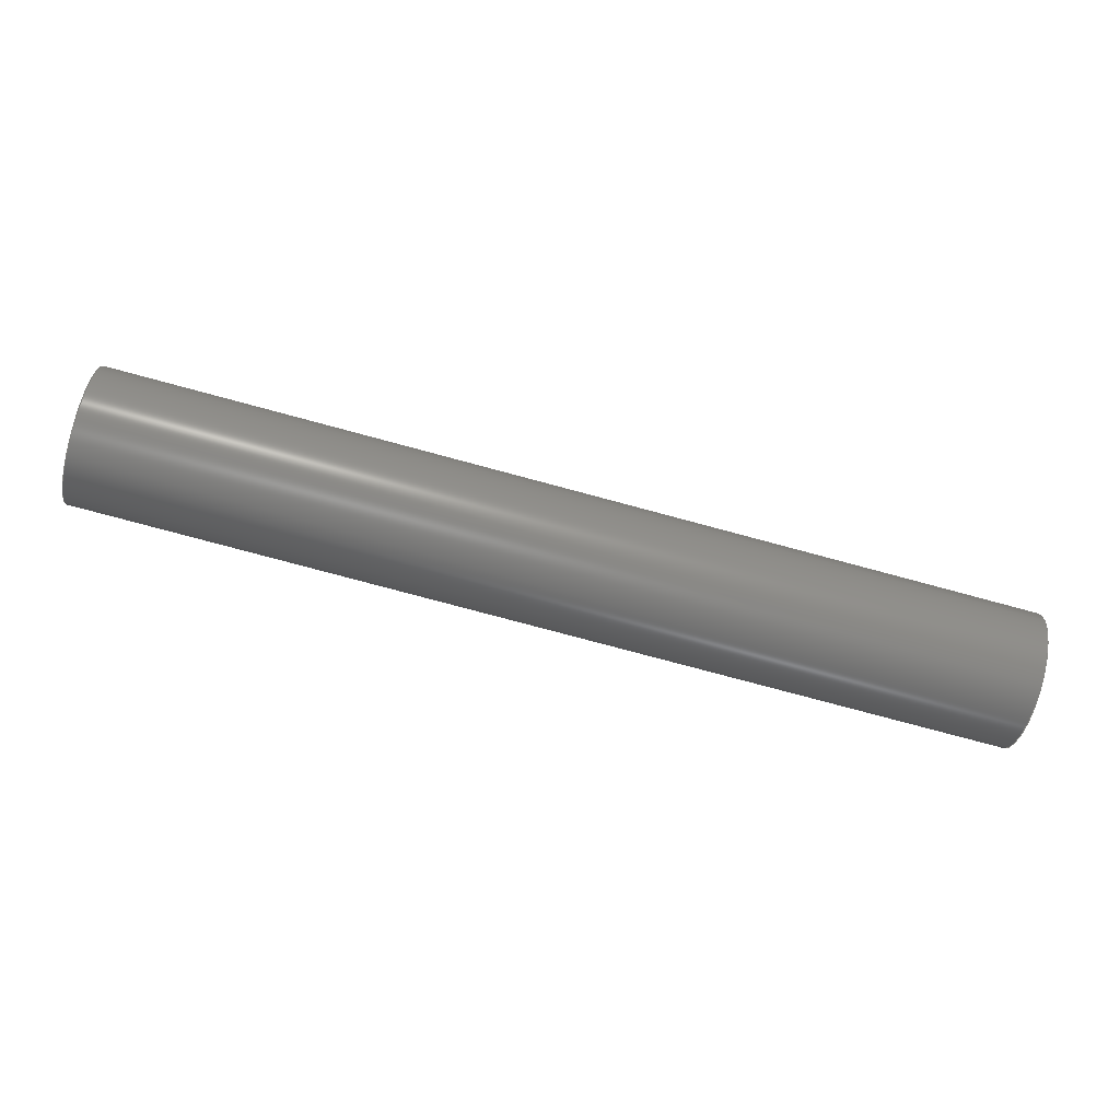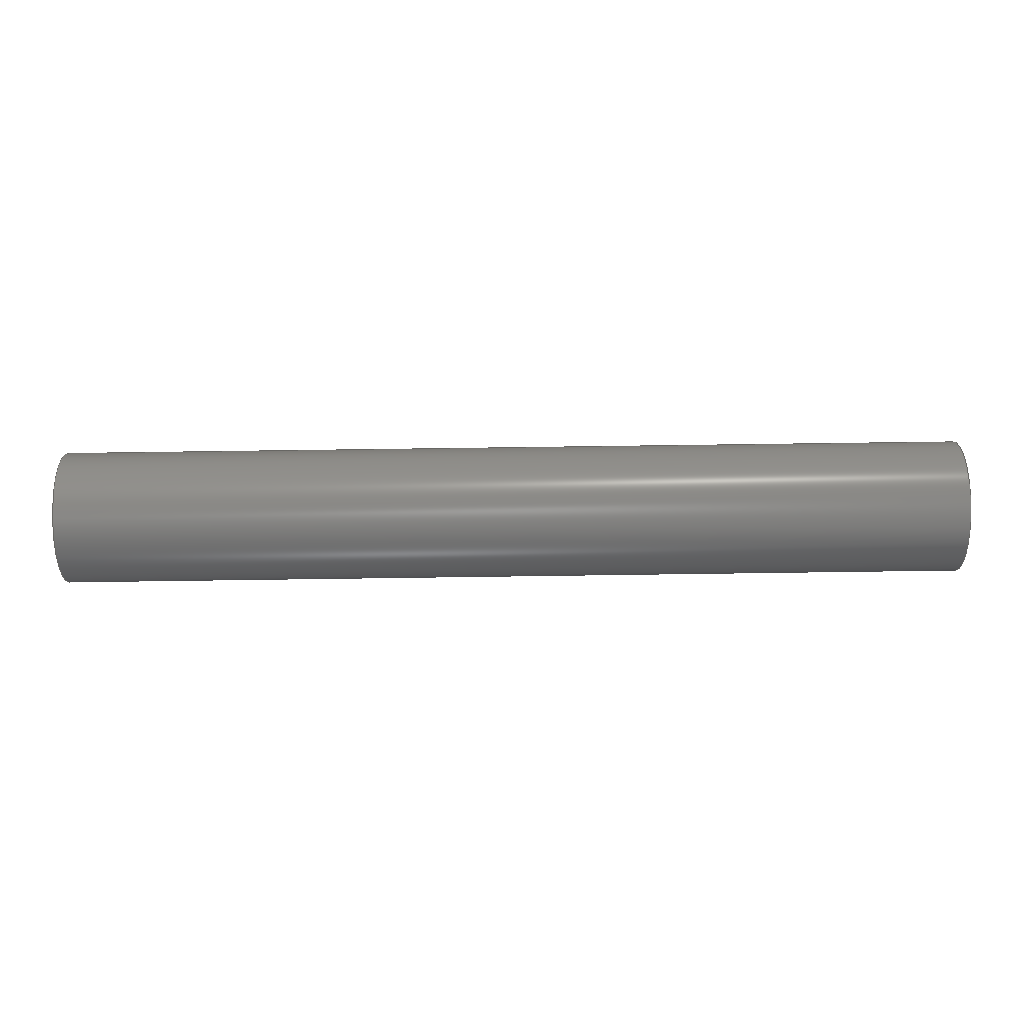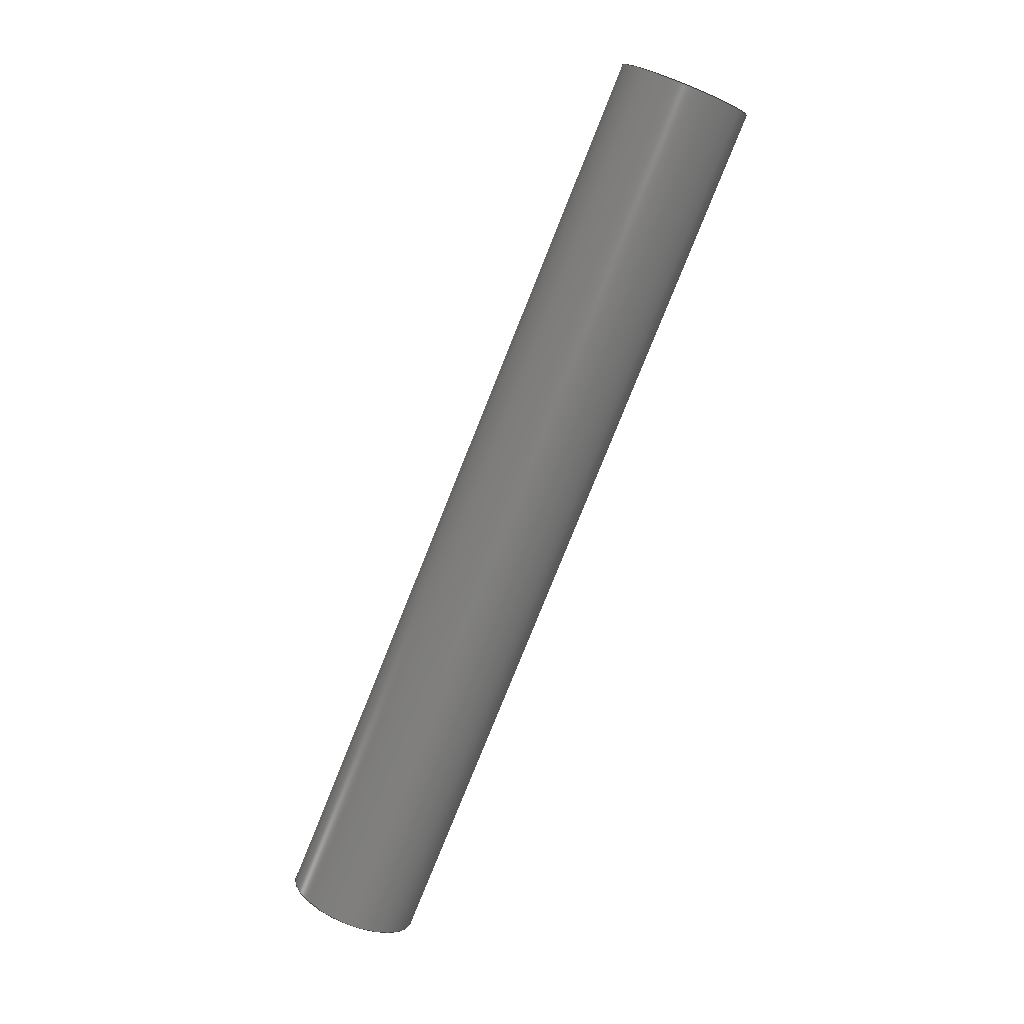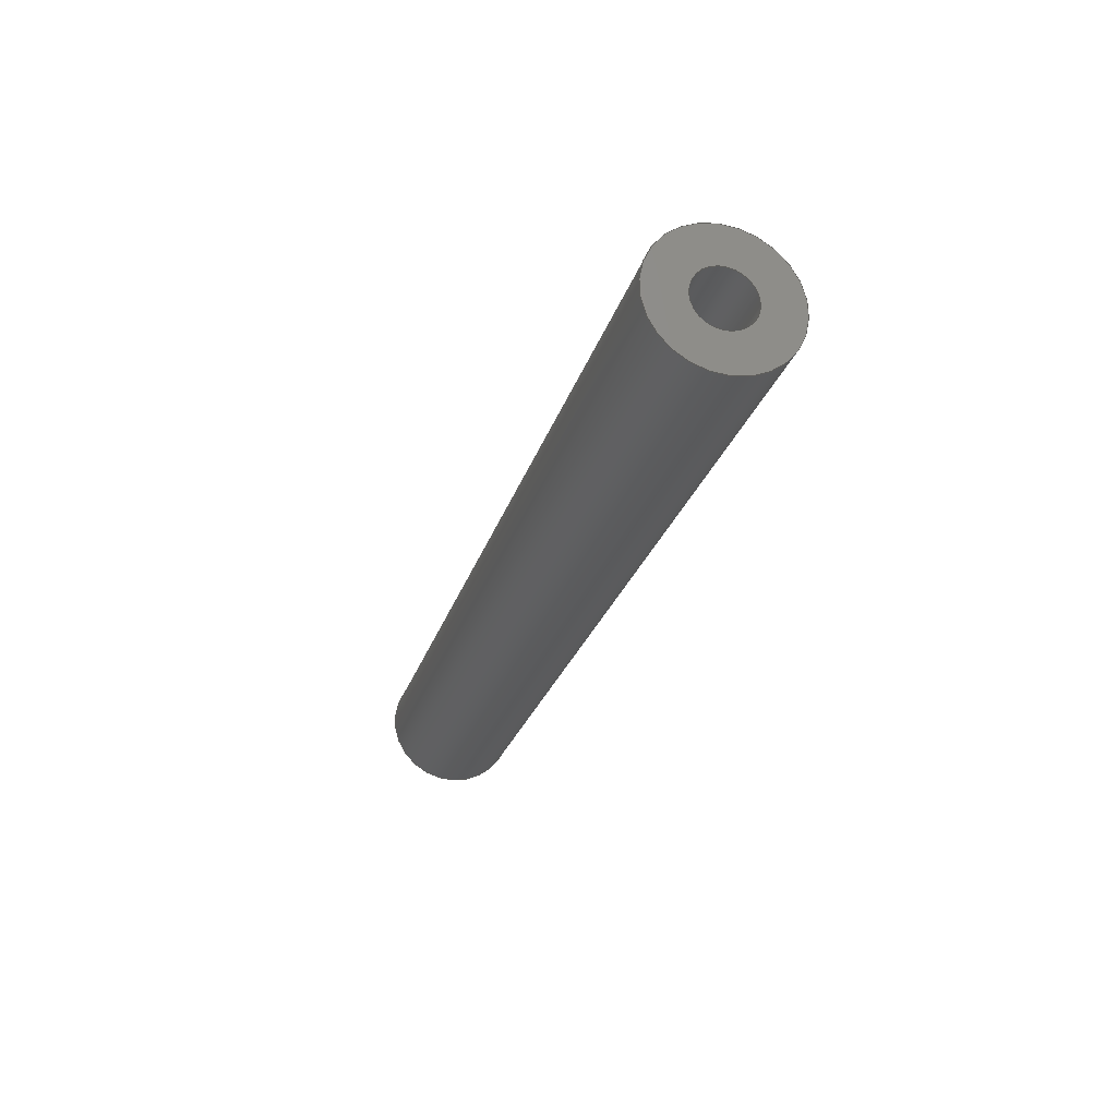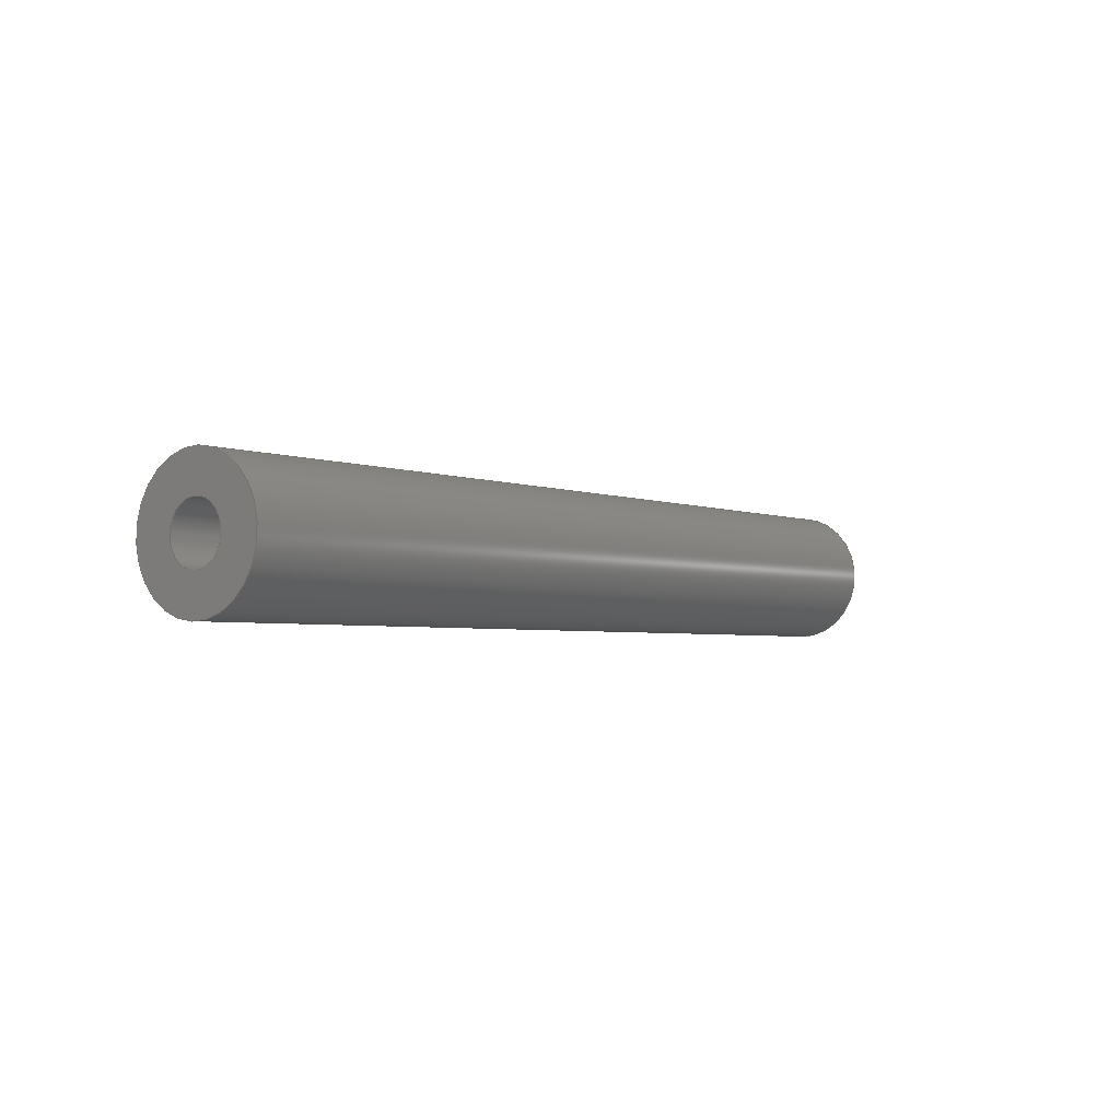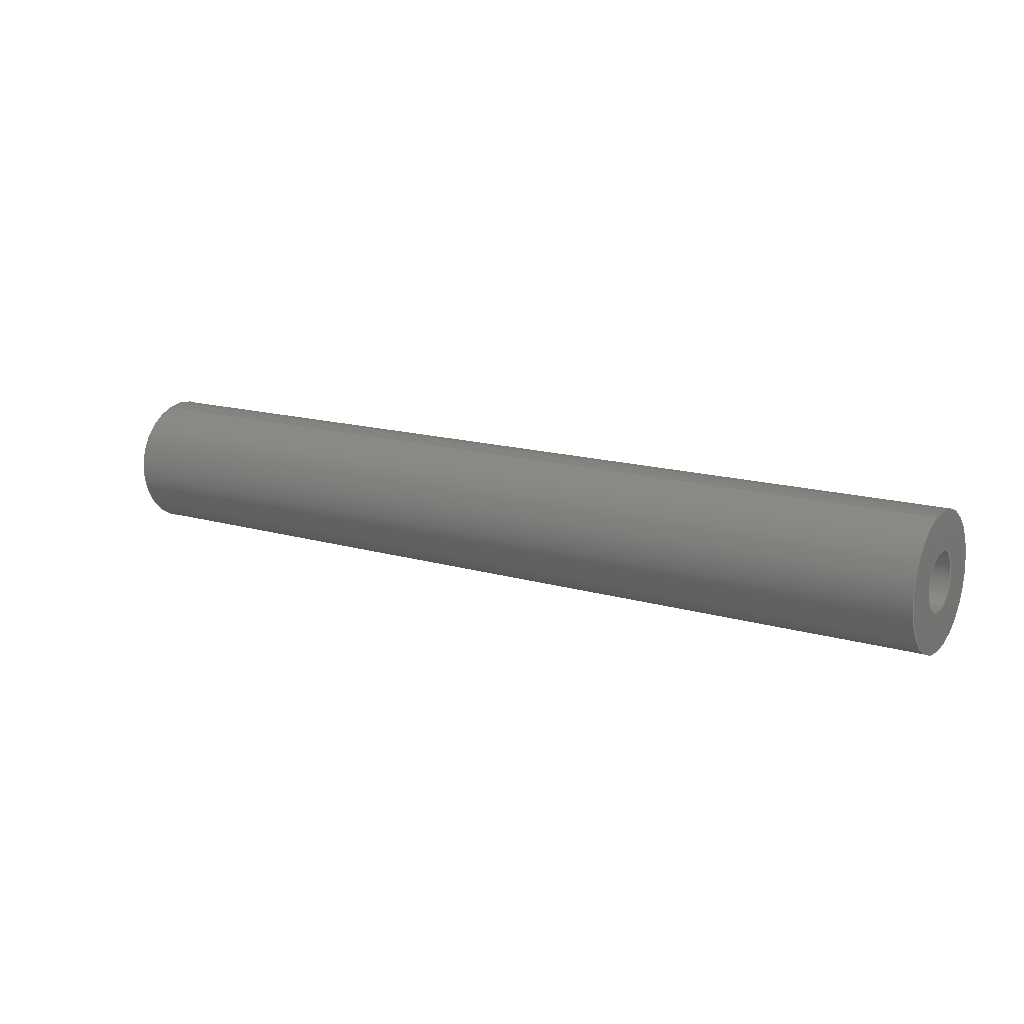
<metadata>
{"format":"step","ext":"step","renderer":"f3d","projection":"perspective","resolution":1024,"background":"white","views":[{"elev":-76.5,"azim":-15.1,"up":"+Y"},{"elev":72.1,"azim":179.2,"up":"+Y"},{"elev":-79.5,"azim":68.1,"up":"+Z"},{"elev":-25.9,"azim":-105.6,"up":"+Z"},{"elev":-3.2,"azim":127.0,"up":"+Z"},{"elev":14.6,"azim":-147.0,"up":"+Z"}]}
</metadata>
<code>
ISO-10303-21;
DATA;
#1=PROPERTY_DEFINITION_REPRESENTATION(#5,#3);
#2=PROPERTY_DEFINITION_REPRESENTATION(#6,#4);
#3=REPRESENTATION('',(#7),#154);
#4=REPRESENTATION('',(#8),#154);
#5=PROPERTY_DEFINITION('pmi validation property','',#159);
#6=PROPERTY_DEFINITION('pmi validation property','',#159);
#7=VALUE_REPRESENTATION_ITEM('number of annotations',COUNT_MEASURE(0));
#8=VALUE_REPRESENTATION_ITEM('number of views',COUNT_MEASURE(0));
#9=SHAPE_REPRESENTATION_RELATIONSHIP('','',#90,#10);
#10=ADVANCED_BREP_SHAPE_REPRESENTATION('',(#88),#154);
#11=PLANE('',#95);
#12=PLANE('',#97);
#13=PLANE('',#101);
#14=PLANE('',#104);
#15=ORIENTED_EDGE('',*,*,#27,.F.);
#16=ORIENTED_EDGE('',*,*,#28,.T.);
#17=ORIENTED_EDGE('',*,*,#29,.F.);
#18=ORIENTED_EDGE('',*,*,#27,.T.);
#19=ORIENTED_EDGE('',*,*,#30,.T.);
#20=ORIENTED_EDGE('',*,*,#28,.F.);
#21=ORIENTED_EDGE('',*,*,#31,.T.);
#22=ORIENTED_EDGE('',*,*,#30,.F.);
#23=ORIENTED_EDGE('',*,*,#31,.F.);
#24=ORIENTED_EDGE('',*,*,#29,.T.);
#25=ORIENTED_EDGE('',*,*,#32,.F.);
#26=ORIENTED_EDGE('',*,*,#32,.T.);
#27=EDGE_CURVE('',#33,#33,#39,.F.);
#28=EDGE_CURVE('',#34,#34,#40,.T.);
#29=EDGE_CURVE('',#35,#35,#41,.F.);
#30=EDGE_CURVE('',#36,#36,#42,.T.);
#31=EDGE_CURVE('',#37,#37,#43,.T.);
#32=EDGE_CURVE('',#38,#38,#44,.T.);
#33=VERTEX_POINT('',#136);
#34=VERTEX_POINT('',#138);
#35=VERTEX_POINT('',#141);
#36=VERTEX_POINT('',#144);
#37=VERTEX_POINT('',#147);
#38=VERTEX_POINT('',#151);
#39=CIRCLE('',#93,0.003175);
#40=CIRCLE('',#94,0.003175);
#41=CIRCLE('',#96,0.001353);
#42=CIRCLE('',#98,0.001353);
#43=CIRCLE('',#100,0.001353);
#44=CIRCLE('',#103,0.001353);
#45=EDGE_LOOP('',(#15));
#46=EDGE_LOOP('',(#16));
#47=EDGE_LOOP('',(#17));
#48=EDGE_LOOP('',(#18));
#49=EDGE_LOOP('',(#19));
#50=EDGE_LOOP('',(#20));
#51=EDGE_LOOP('',(#21));
#52=EDGE_LOOP('',(#22));
#53=EDGE_LOOP('',(#23));
#54=EDGE_LOOP('',(#24));
#55=EDGE_LOOP('',(#25));
#56=EDGE_LOOP('',(#26));
#57=FACE_BOUND('',#45,.T.);
#58=FACE_BOUND('',#46,.T.);
#59=FACE_BOUND('',#47,.T.);
#60=FACE_BOUND('',#48,.T.);
#61=FACE_BOUND('',#49,.T.);
#62=FACE_BOUND('',#50,.T.);
#63=FACE_BOUND('',#51,.T.);
#64=FACE_BOUND('',#52,.T.);
#65=FACE_BOUND('',#53,.T.);
#66=FACE_BOUND('',#54,.T.);
#67=FACE_BOUND('',#55,.T.);
#68=FACE_BOUND('',#56,.T.);
#69=CYLINDRICAL_SURFACE('',#92,0.003175);
#70=CYLINDRICAL_SURFACE('',#99,0.001353);
#71=CYLINDRICAL_SURFACE('',#102,0.001353);
#72=ADVANCED_FACE('',(#57,#58),#69,.T.);
#73=ADVANCED_FACE('',(#59,#60),#11,.F.);
#74=ADVANCED_FACE('',(#61,#62),#12,.F.);
#75=ADVANCED_FACE('',(#63,#64),#70,.F.);
#76=ADVANCED_FACE('',(#65),#13,.T.);
#77=ADVANCED_FACE('',(#66,#67),#71,.F.);
#78=ADVANCED_FACE('',(#68),#14,.T.);
#79=CLOSED_SHELL('',(#72,#73,#74,#75,#76,#77,#78));
#80=STYLED_ITEM('',(#81),#88);
#81=PRESENTATION_STYLE_ASSIGNMENT((#82));
#82=SURFACE_STYLE_USAGE(.BOTH.,#83);
#83=SURFACE_SIDE_STYLE('',(#84));
#84=SURFACE_STYLE_FILL_AREA(#85);
#85=FILL_AREA_STYLE('',(#86));
#86=FILL_AREA_STYLE_COLOUR('',#87);
#87=COLOUR_RGB('',0.09804,0.09804,0.09804);
#88=MANIFOLD_SOLID_BREP('Hinge',#79);
#89=SHAPE_DEFINITION_REPRESENTATION(#159,#90);
#90=SHAPE_REPRESENTATION('Hinge',(#91),#154);
#91=AXIS2_PLACEMENT_3D('',#133,#105,#106);
#92=AXIS2_PLACEMENT_3D('',#134,#107,#108);
#93=AXIS2_PLACEMENT_3D('',#135,#109,#110);
#94=AXIS2_PLACEMENT_3D('',#137,#111,#112);
#95=AXIS2_PLACEMENT_3D('',#139,#113,#114);
#96=AXIS2_PLACEMENT_3D('',#140,#115,#116);
#97=AXIS2_PLACEMENT_3D('',#142,#117,#118);
#98=AXIS2_PLACEMENT_3D('',#143,#119,#120);
#99=AXIS2_PLACEMENT_3D('',#145,#121,#122);
#100=AXIS2_PLACEMENT_3D('',#146,#123,#124);
#101=AXIS2_PLACEMENT_3D('',#148,#125,#126);
#102=AXIS2_PLACEMENT_3D('',#149,#127,#128);
#103=AXIS2_PLACEMENT_3D('',#150,#129,#130);
#104=AXIS2_PLACEMENT_3D('',#152,#131,#132);
#105=DIRECTION('',(0,0,1));
#106=DIRECTION('',(1,0,0));
#107=DIRECTION('',(-1,-1.84e-17,-1.109e-17));
#108=DIRECTION('',(1.467e-17,-0.9618,0.2737));
#109=DIRECTION('',(-1,-1.84e-17,-1.109e-17));
#110=DIRECTION('',(-1.57e-17,0.2737,0.9618));
#111=DIRECTION('',(1,1.84e-17,1.109e-17));
#112=DIRECTION('',(1.57e-17,-0.2737,-0.9618));
#113=DIRECTION('',(-1,-1.84e-17,-1.109e-17));
#114=DIRECTION('',(1.467e-17,-0.9618,0.2737));
#115=DIRECTION('',(-1,-1.84e-17,-1.109e-17));
#116=DIRECTION('',(-1.717e-17,0.3746,0.9272));
#117=DIRECTION('',(1,1.84e-17,1.109e-17));
#118=DIRECTION('',(1.467e-17,-0.9618,0.2737));
#119=DIRECTION('',(1,1.84e-17,1.109e-17));
#120=DIRECTION('',(1.717e-17,-0.3746,-0.9272));
#121=DIRECTION('',(-1,-1.84e-17,-1.109e-17));
#122=DIRECTION('',(-1.206e-17,0.9078,-0.4193));
#123=DIRECTION('',(1,1.84e-17,1.109e-17));
#124=DIRECTION('',(1.282e-17,-0.9253,0.3793));
#125=DIRECTION('',(-1,-1.84e-17,-1.109e-17));
#126=DIRECTION('',(-1.778e-17,0.4193,0.9078));
#127=DIRECTION('',(1,1.84e-17,1.109e-17));
#128=DIRECTION('',(-1.206e-17,0.9078,-0.4193));
#129=DIRECTION('',(1,1.84e-17,1.109e-17));
#130=DIRECTION('',(1.282e-17,-0.9253,0.3793));
#131=DIRECTION('',(1,1.84e-17,1.109e-17));
#132=DIRECTION('',(-1.778e-17,0.4193,0.9078));
#133=CARTESIAN_POINT('',(0,0,0));
#134=CARTESIAN_POINT('',(0.01227,0.8069,-0.01545));
#135=CARTESIAN_POINT('',(0.02179,0.8069,-0.01545));
#136=CARTESIAN_POINT('',(0.02179,0.8078,-0.01239));
#137=CARTESIAN_POINT('',(-0.02179,0.8069,-0.01545));
#138=CARTESIAN_POINT('',(-0.02179,0.8061,-0.0185));
#139=CARTESIAN_POINT('',(0.02179,0.7706,-0.01751));
#140=CARTESIAN_POINT('',(0.02179,0.8069,-0.01545));
#141=CARTESIAN_POINT('',(0.02179,0.8074,-0.01419));
#142=CARTESIAN_POINT('',(-0.02179,0.7706,-0.01751));
#143=CARTESIAN_POINT('',(-0.02179,0.8069,-0.01545));
#144=CARTESIAN_POINT('',(-0.02179,0.8064,-0.0167));
#145=CARTESIAN_POINT('',(-0.01147,0.8069,-0.01545));
#146=CARTESIAN_POINT('',(-0.01782,0.8069,-0.01545));
#147=CARTESIAN_POINT('',(-0.01782,0.8057,-0.01493));
#148=CARTESIAN_POINT('',(-0.01782,0.8069,-0.01545));
#149=CARTESIAN_POINT('',(0.01147,0.8069,-0.01545));
#150=CARTESIAN_POINT('',(0.01782,0.8069,-0.01545));
#151=CARTESIAN_POINT('',(0.01782,0.8057,-0.01493));
#152=CARTESIAN_POINT('',(0.01782,0.8069,-0.01545));
#153=MECHANICAL_DESIGN_GEOMETRIC_PRESENTATION_REPRESENTATION('',(#80),#154);
#154=(
GEOMETRIC_REPRESENTATION_CONTEXT(3)
GLOBAL_UNCERTAINTY_ASSIGNED_CONTEXT((#155))
GLOBAL_UNIT_ASSIGNED_CONTEXT((#158,#157,#156))
REPRESENTATION_CONTEXT('Hinge','TOP_LEVEL_ASSEMBLY_PART')
);
#155=UNCERTAINTY_MEASURE_WITH_UNIT(LENGTH_MEASURE(5e-06),#158,
'DISTANCE_ACCURACY_VALUE','Maximum Tolerance applied to model');
#156=(
NAMED_UNIT(*)
SI_UNIT($,.STERADIAN.)
SOLID_ANGLE_UNIT()
);
#157=(
NAMED_UNIT(*)
PLANE_ANGLE_UNIT()
SI_UNIT($,.RADIAN.)
);
#158=(
LENGTH_UNIT()
NAMED_UNIT(*)
SI_UNIT($,.METRE.)
);
#159=PRODUCT_DEFINITION_SHAPE('','',#160);
#160=PRODUCT_DEFINITION('','',#162,#161);
#161=PRODUCT_DEFINITION_CONTEXT('',#168,'design');
#162=PRODUCT_DEFINITION_FORMATION_WITH_SPECIFIED_SOURCE('','',#164,
 .NOT_KNOWN.);
#163=PRODUCT_RELATED_PRODUCT_CATEGORY('','',(#164));
#164=PRODUCT('Hinge','Hinge','Hinge',(#166));
#165=PRODUCT_CATEGORY('','');
#166=PRODUCT_CONTEXT('',#168,'mechanical');
#167=APPLICATION_PROTOCOL_DEFINITION('international standard',
'automotive_design',2010,#168);
#168=APPLICATION_CONTEXT(
'core data for automotive mechanical design processes');
ENDSEC;
END-ISO-10303-21;

</code>
